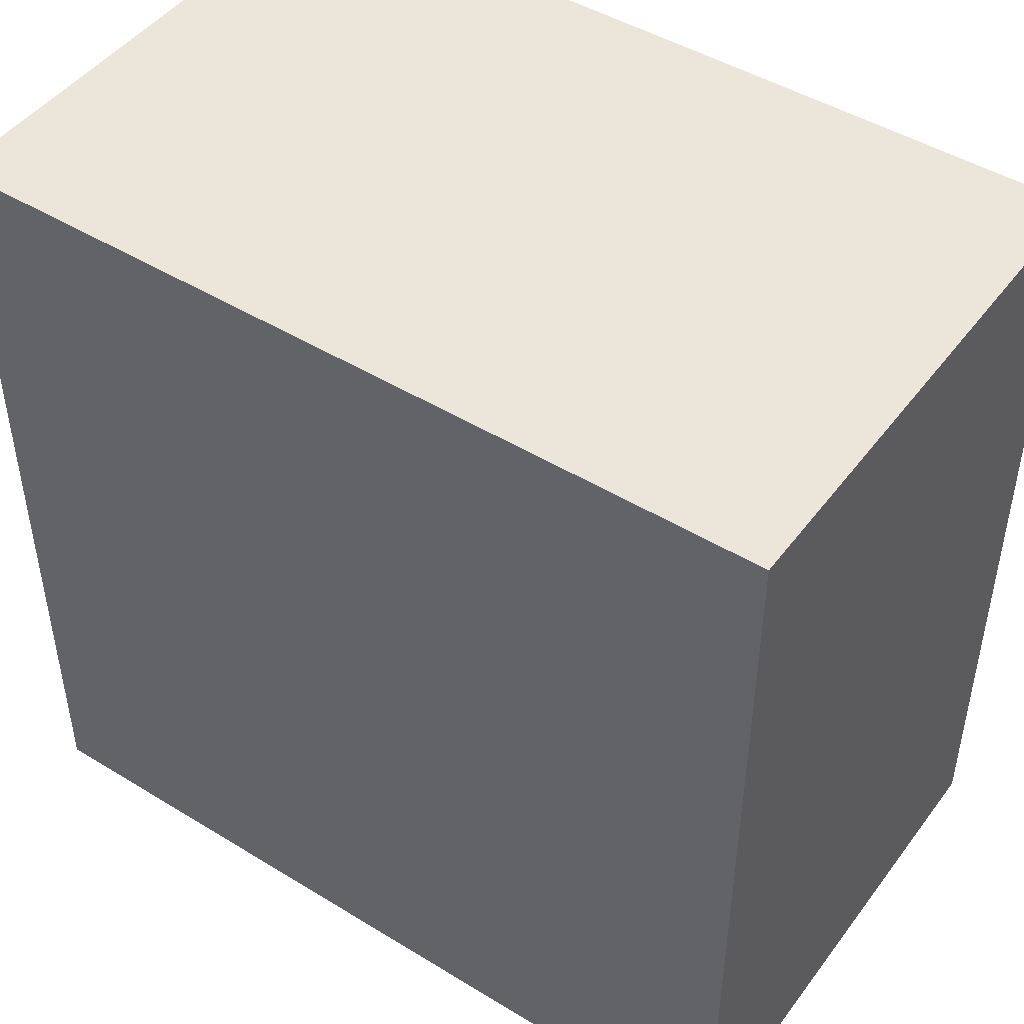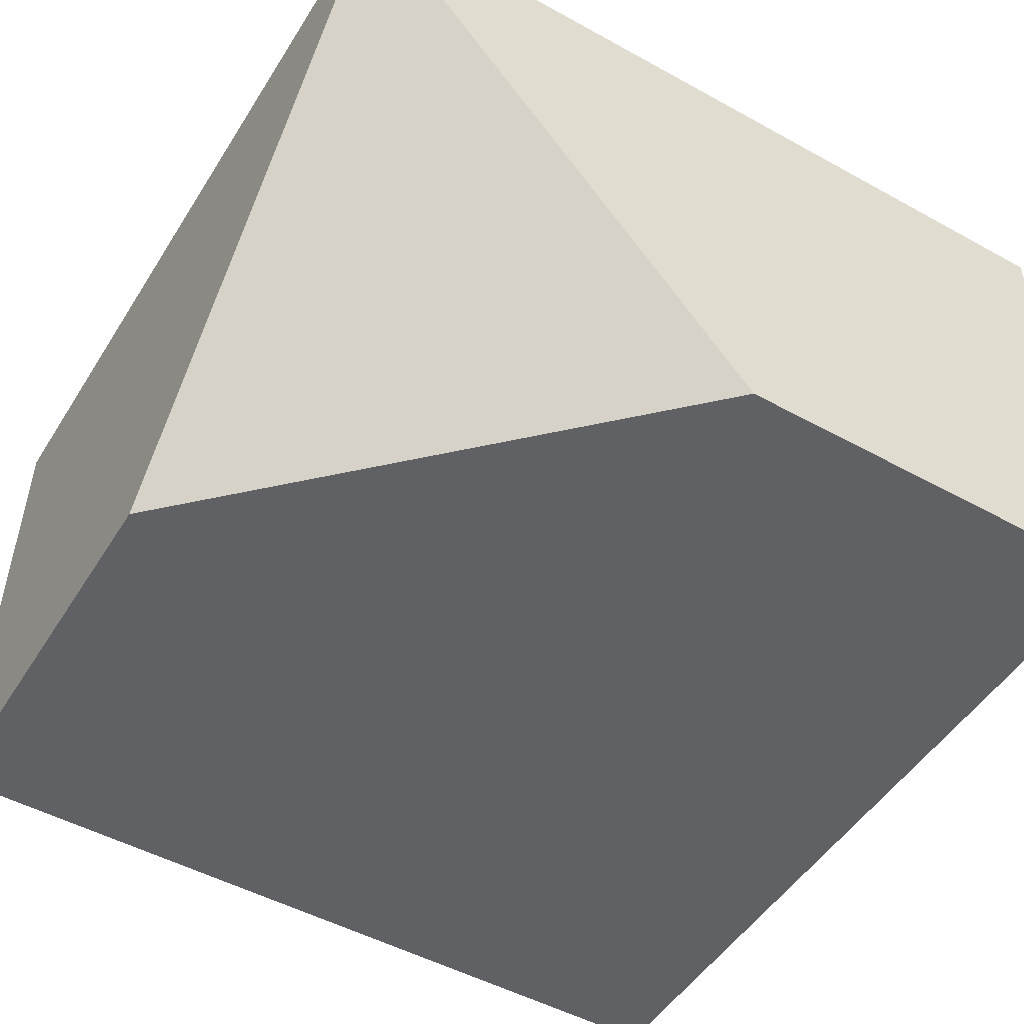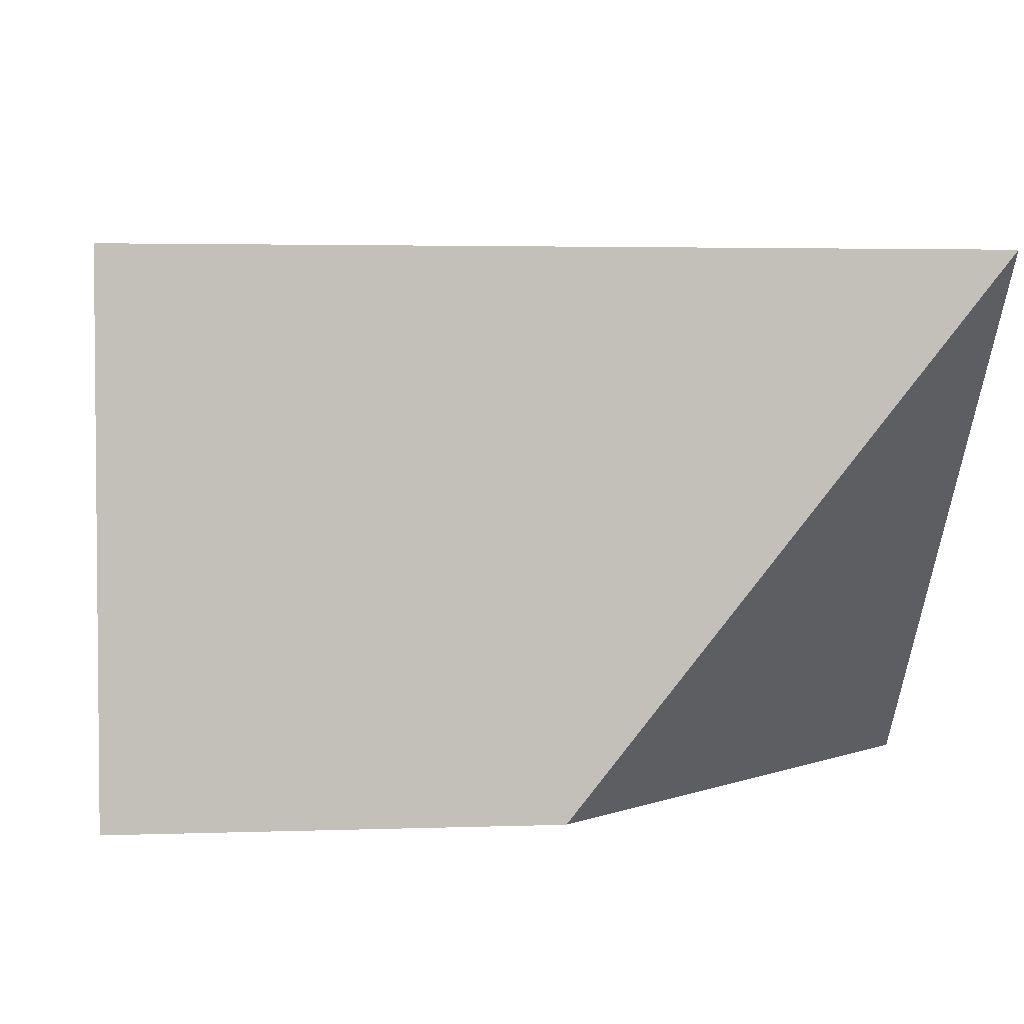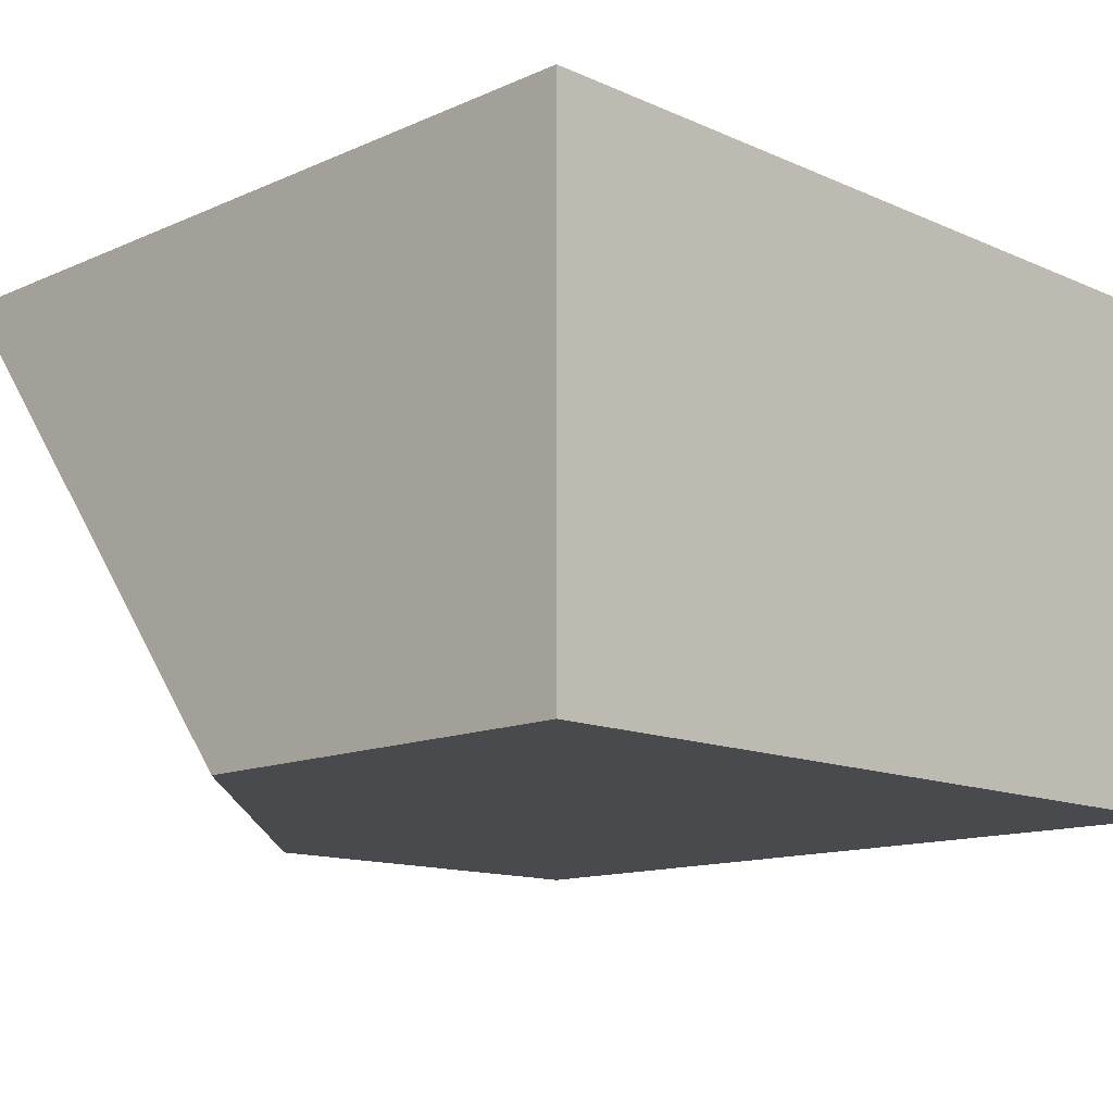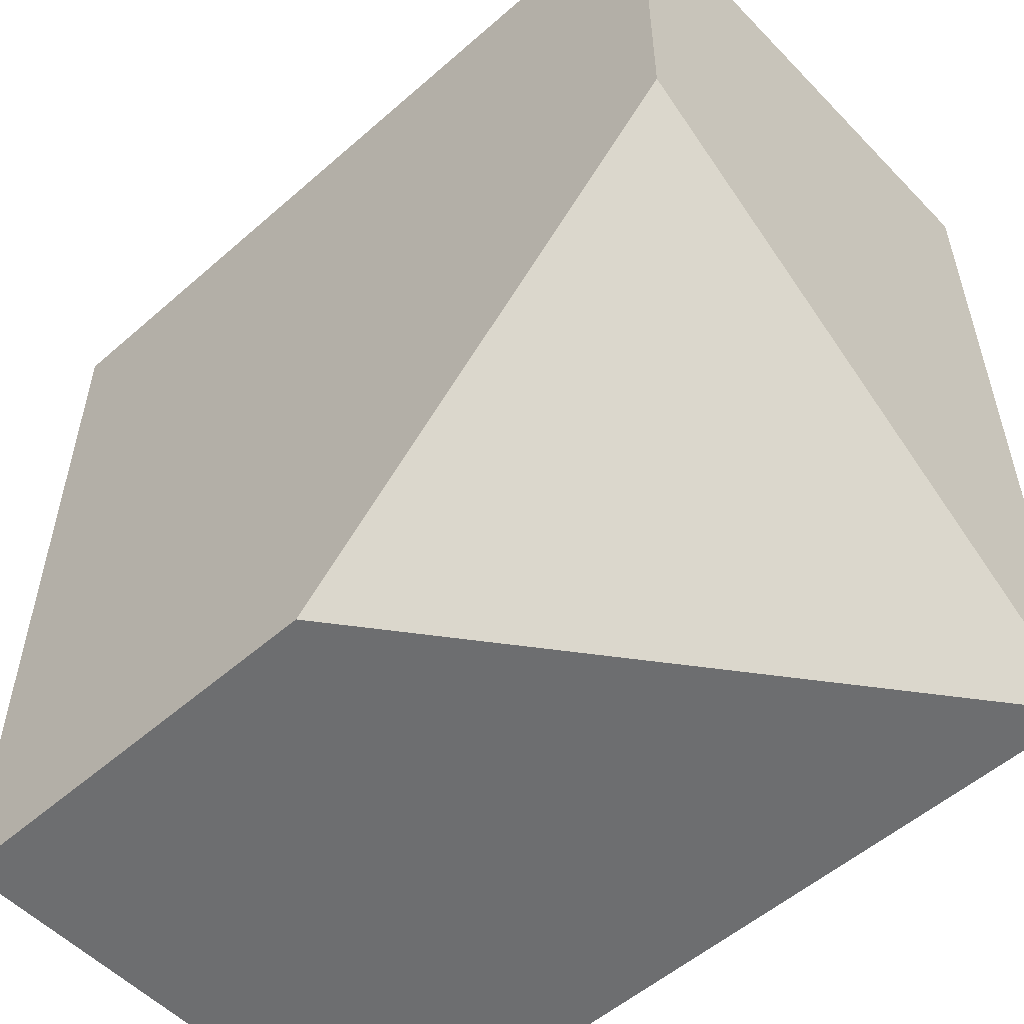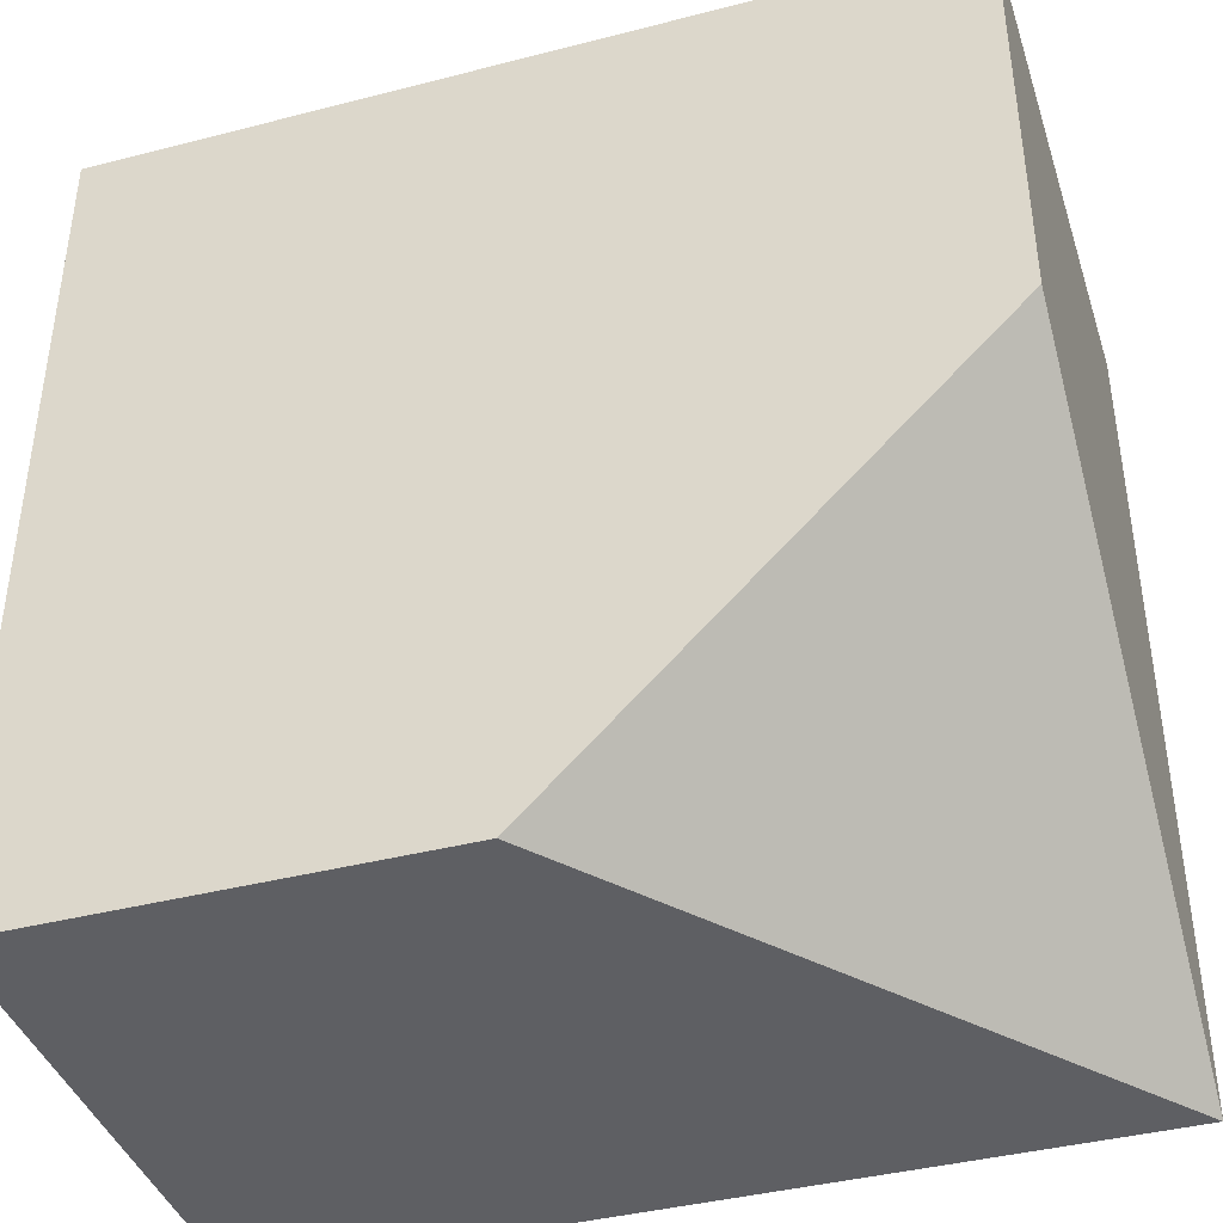
<metadata>
{"format":"obj","ext":"obj","renderer":"f3d","projection":"perspective","resolution":1024,"background":"white","views":[{"elev":46.8,"azim":-145.2,"up":"+Z"},{"elev":-50.0,"azim":148.8,"up":"+Y"},{"elev":3.2,"azim":83.2,"up":"+Y"},{"elev":-13.1,"azim":-135.0,"up":"+Y"},{"elev":-54.3,"azim":42.8,"up":"+Z"},{"elev":-40.6,"azim":17.5,"up":"+Z"}]}
</metadata>
<code>
g building_035
v -0.5 4.512e-17 0
v 0 5.866e-16 0.5
v -7.219e-16 0.625 0
v -3.61e-16 0.625 1
v -3.61e-16 0 1
v -1 0 1
v -1 0 0
v -1 0.625 0
v -1 0.625 1
f 3 2 1
f 4 2 3
f 2 4 5
f 5 1 2
f 1 5 6
f 1 6 7
f 6 8 7
f 8 6 9
f 8 1 7
f 1 8 3
f 4 6 5
f 6 4 9
f 3 9 4
f 9 3 8
f 1 2 3
f 3 2 4
f 5 4 2
f 2 1 5
f 6 5 1
f 7 6 1
f 7 8 6
f 9 6 8
f 7 1 8
f 3 8 1
f 5 6 4
f 9 4 6
f 4 9 3
f 8 3 9

</code>
